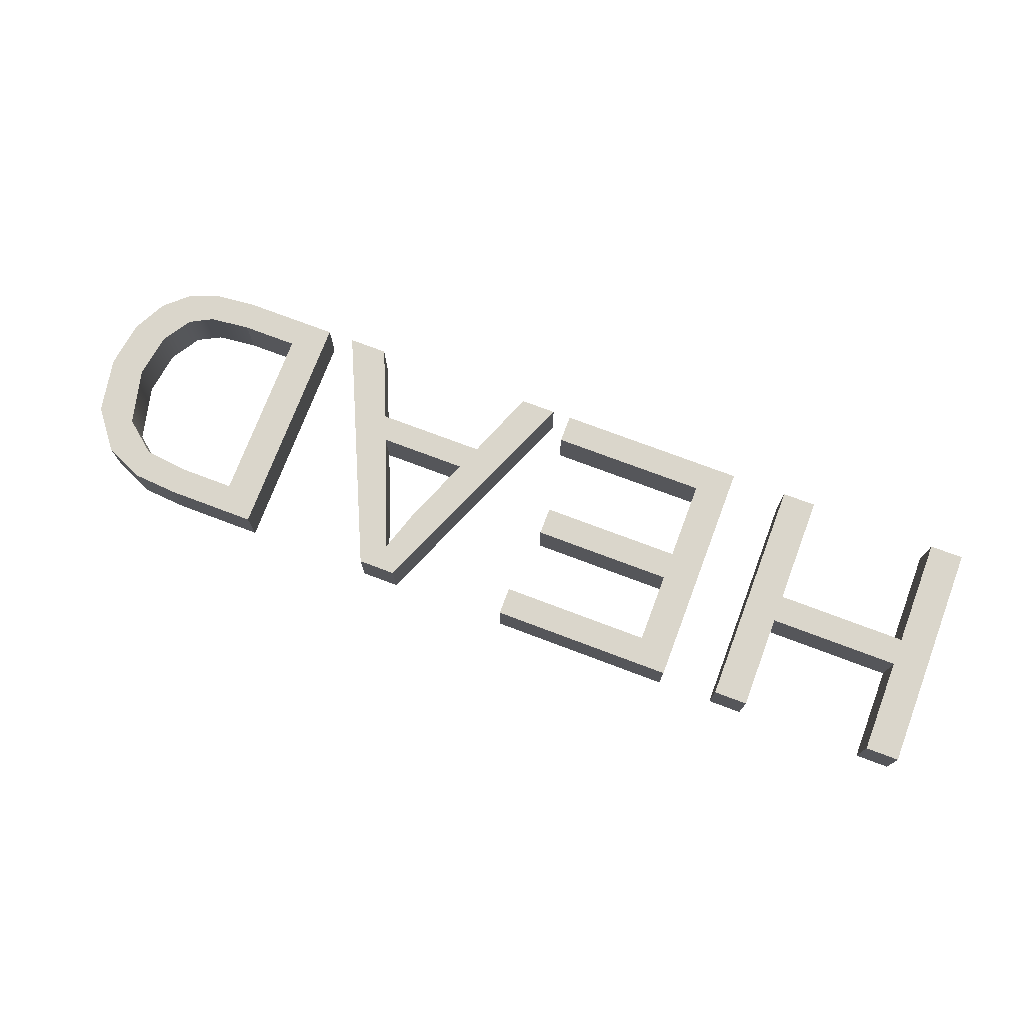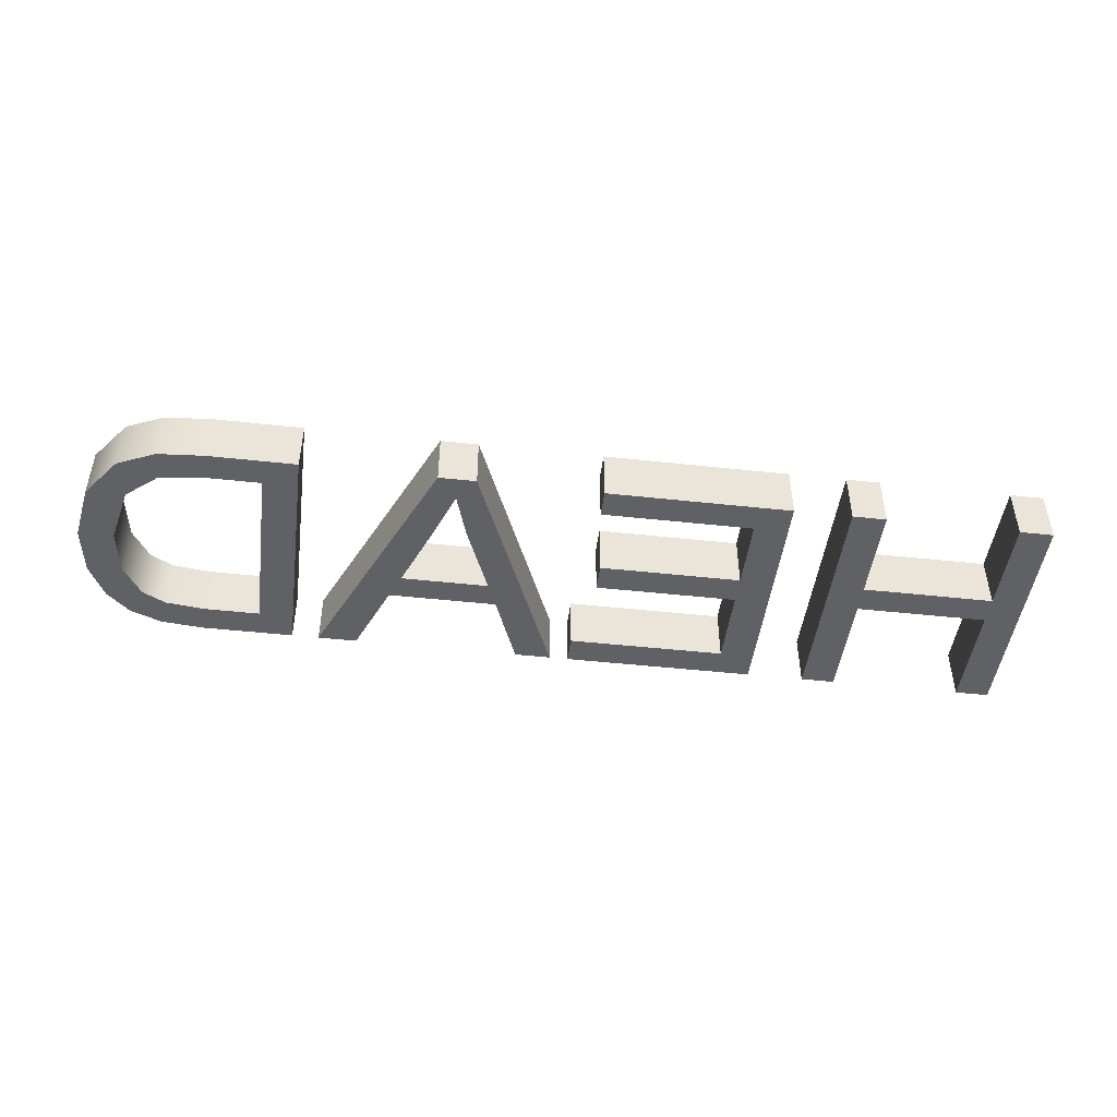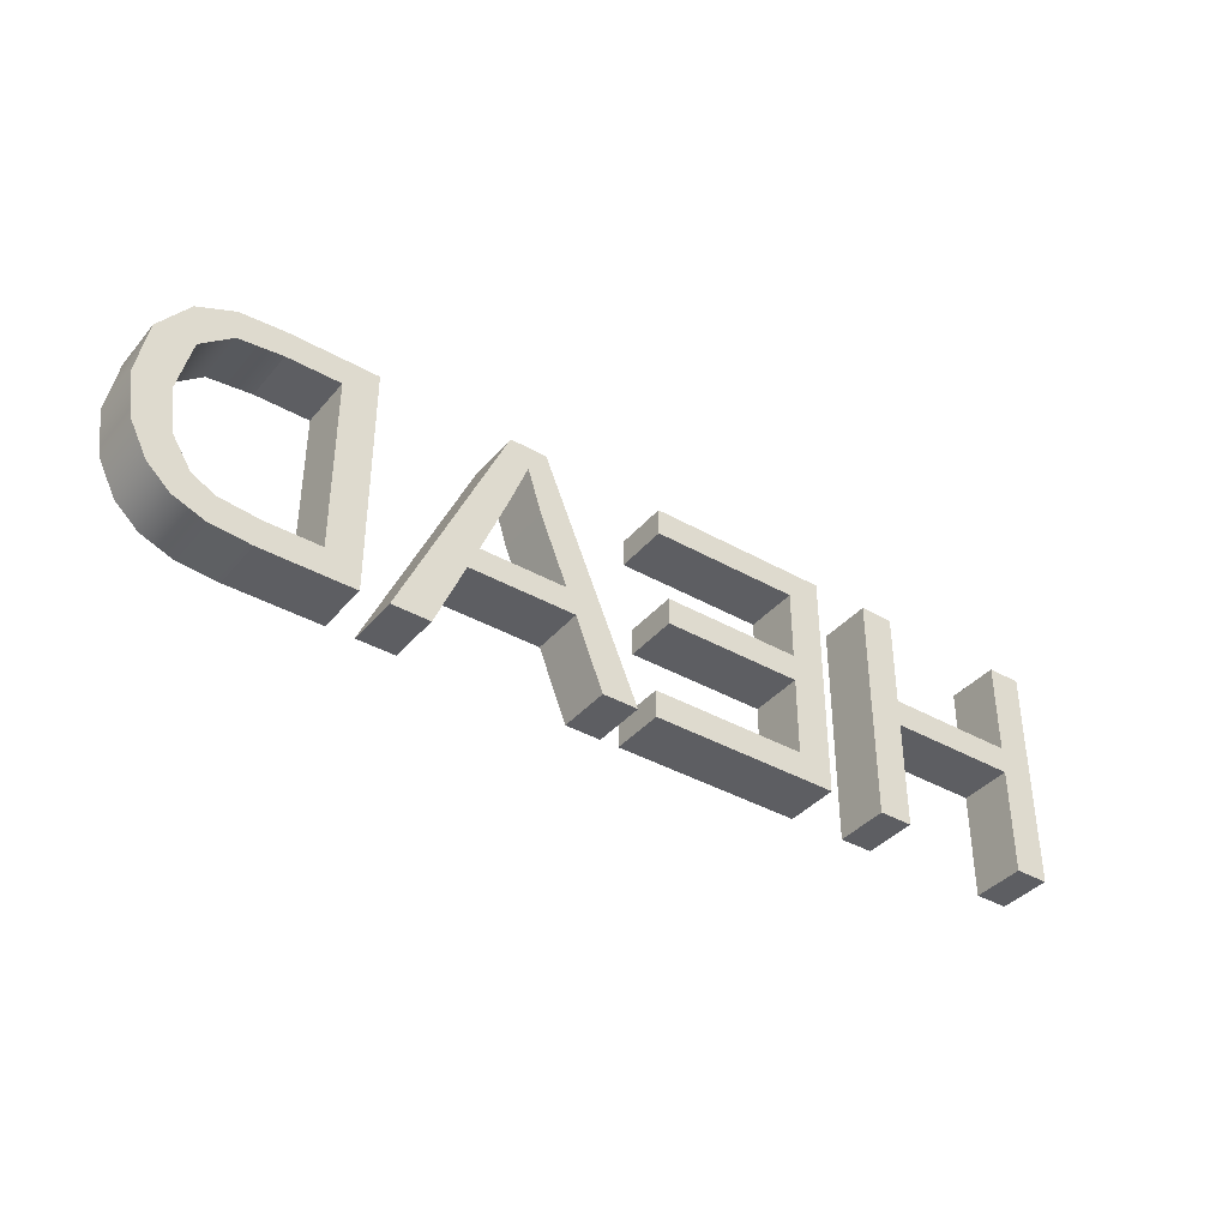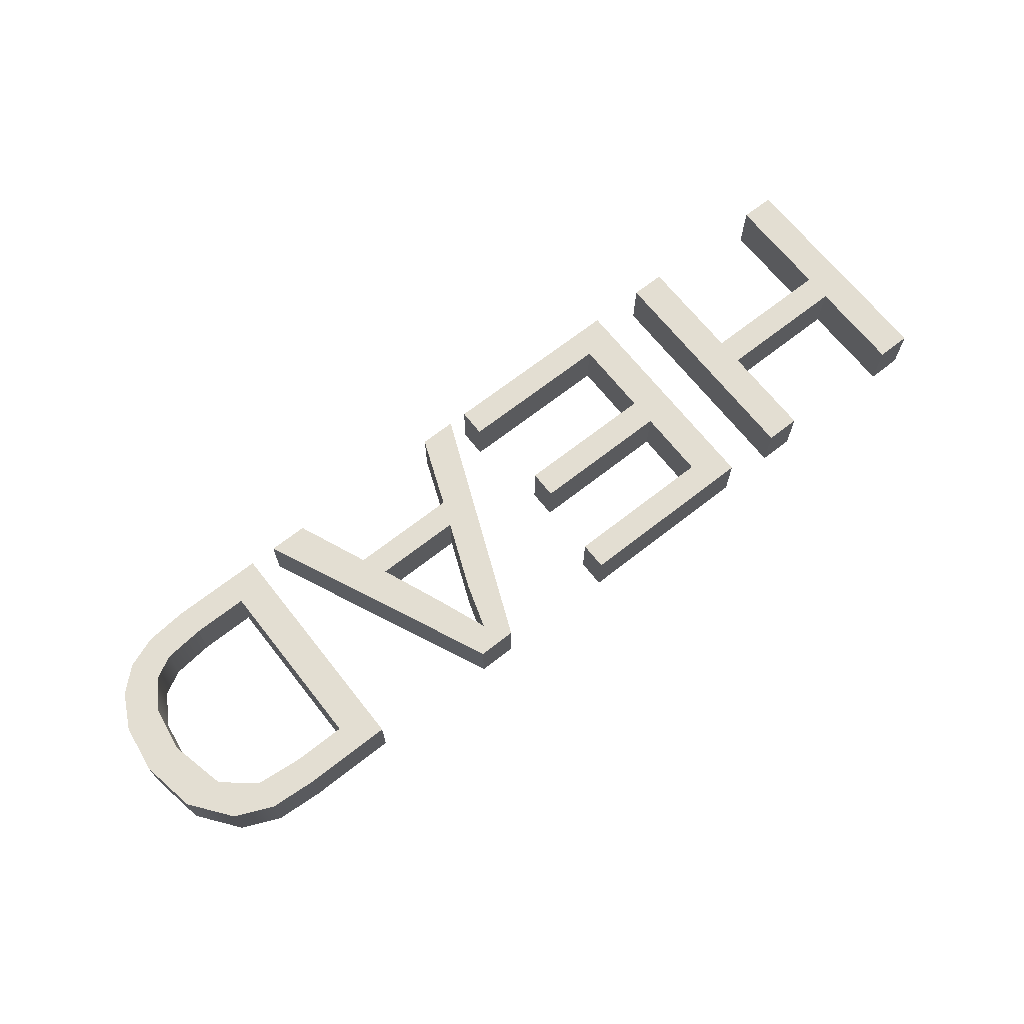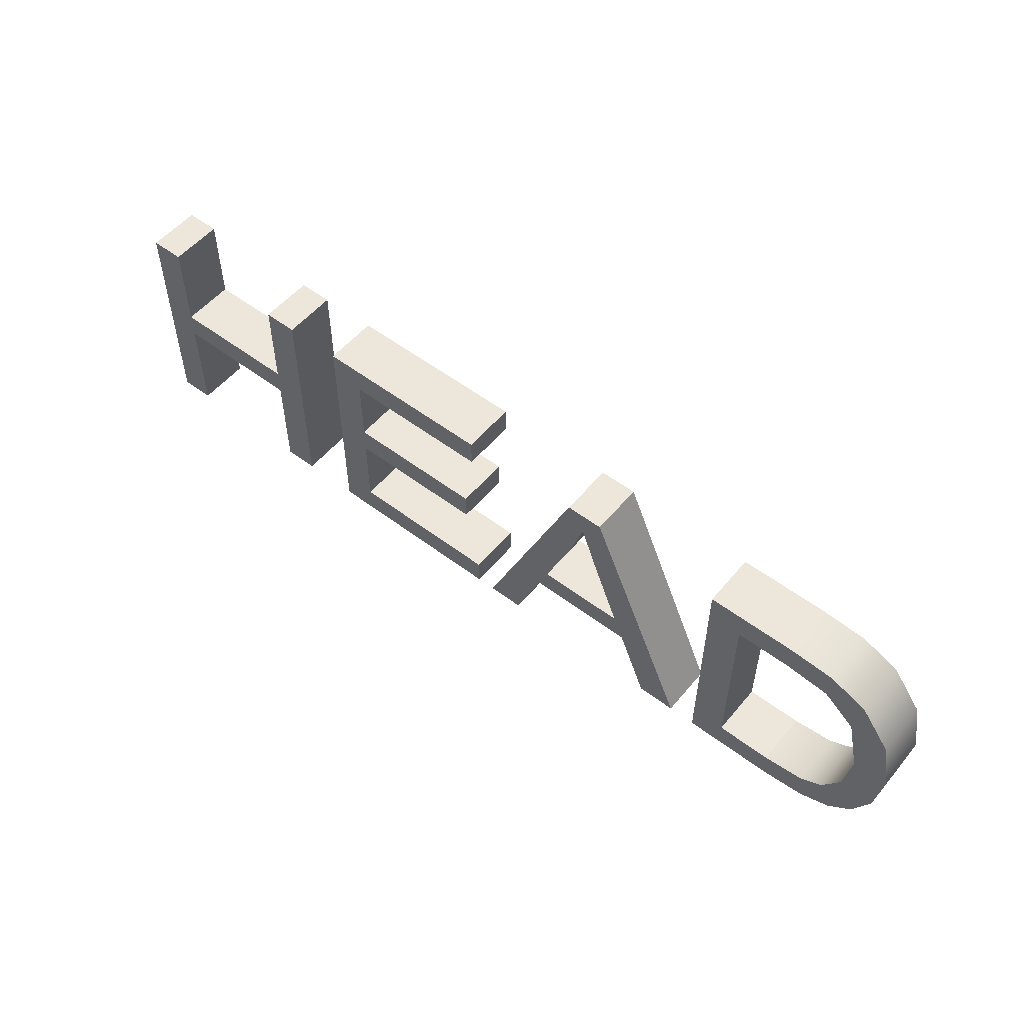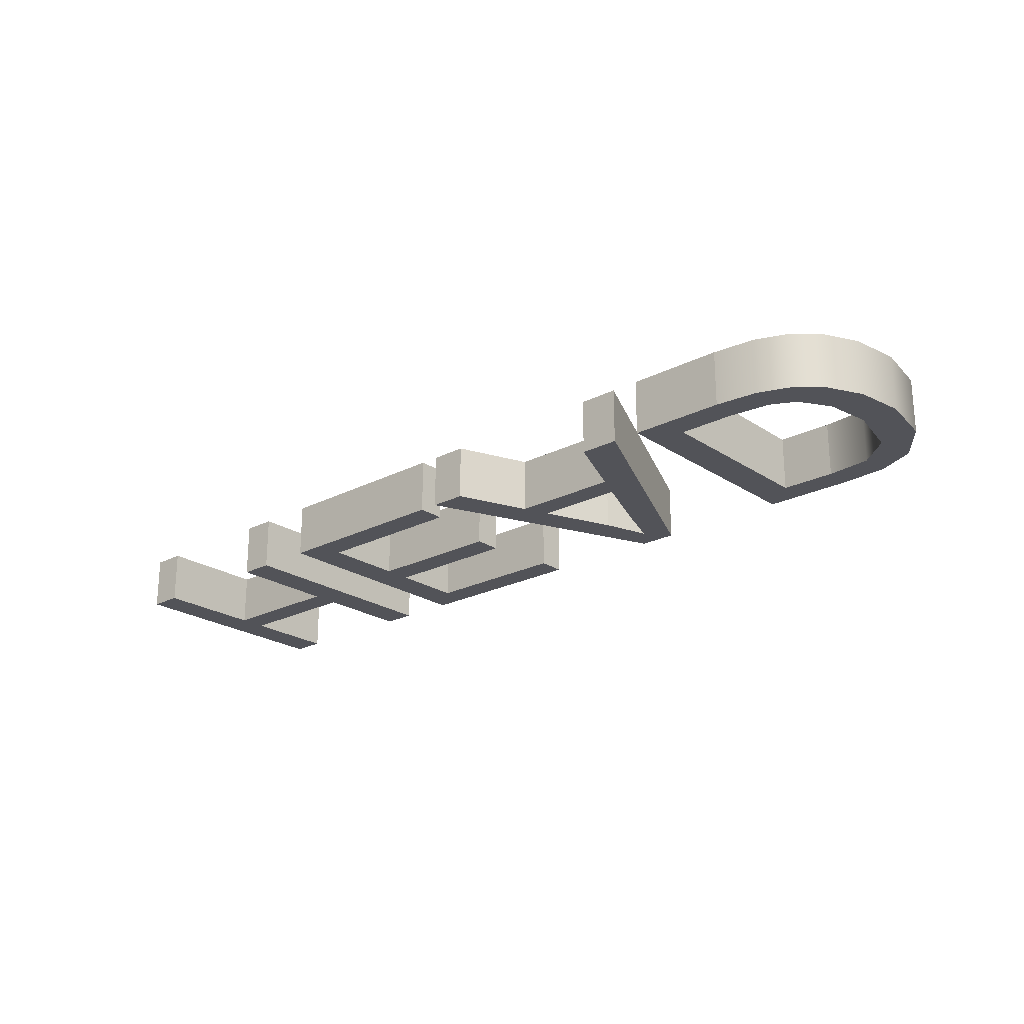
<metadata>
{"format":"obj","ext":"obj","renderer":"f3d","projection":"perspective","resolution":1024,"background":"white","views":[{"elev":74.0,"azim":-159.3,"up":"+Z"},{"elev":-46.6,"azim":172.9,"up":"+Z"},{"elev":-38.6,"azim":144.4,"up":"+Y"},{"elev":67.7,"azim":141.8,"up":"+Z"},{"elev":53.9,"azim":38.9,"up":"+Y"},{"elev":-22.7,"azim":41.4,"up":"+Z"}]}
</metadata>
<code>
v  -24.21 -6.41 -1.5
v  -24.21 -0.37 -1.5
v  -24.21 -0.37 1.5
v  -24.21 -6.41 1.5
v  -16.89 -0.37 -1.5
v  -16.89 -0.37 1.5
v  -16.89 -6.41 -1.5
v  -16.89 -6.41 1.5
v  -15.02 -6.41 -1.5
v  -15.02 -6.41 1.5
v  -15.02 6.41 -1.5
v  -15.02 6.41 1.5
v  -16.89 6.41 -1.5
v  -16.89 6.41 1.5
v  -16.89 1.15 -1.5
v  -16.89 1.15 1.5
v  -24.21 1.15 -1.5
v  -24.21 1.15 1.5
v  -24.21 6.41 -1.5
v  -24.21 6.41 1.5
v  -26.09 6.41 -1.5
v  -26.09 6.41 1.5
v  -26.09 -6.41 -1.5
v  -26.09 -6.41 1.5
v  -1.323 -6.41 -1.5
v  -1.323 -4.89 -1.5
v  -1.323 -4.89 1.5
v  -1.323 -6.41 1.5
v  -9.967 -4.89 -1.5
v  -9.967 -4.89 1.5
v  -9.967 -0.53 -1.5
v  -9.967 -0.53 1.5
v  -2.183 -0.53 -1.5
v  -2.183 -0.53 1.5
v  -2.183 0.99 -1.5
v  -2.183 0.99 1.5
v  -9.967 0.99 -1.5
v  -9.967 0.99 1.5
v  -9.967 4.89 -1.5
v  -9.967 4.89 1.5
v  -1.654 4.89 -1.5
v  -1.654 4.89 1.5
v  -1.654 6.41 -1.5
v  -1.654 6.41 1.5
v  -11.84 6.41 -1.5
v  -11.84 6.41 1.5
v  -11.84 -6.41 -1.5
v  -11.84 -6.41 1.5
v  1.698 -6.41 -1.5
v  3.228 -2.53 -1.5
v  3.228 -2.53 1.5
v  1.698 -6.41 1.5
v  9.169 -2.53 -1.5
v  9.169 -2.53 1.5
v  10.8 -6.41 -1.5
v  10.8 -6.41 1.5
v  12.93 -6.41 -1.5
v  12.93 -6.41 1.5
v  7.168 6.41 -1.5
v  7.168 6.41 1.5
v  5.109 6.41 -1.5
v  5.109 6.41 1.5
v  -0.2846 -6.41 -1.5
v  -0.2846 -6.41 1.5
v  5.313 2.617 -1.5
v  6.097 5.09 -1.5
v  6.097 5.09 1.5
v  5.313 2.617 1.5
v  7.123 2.409 -1.5
v  7.123 2.409 1.5
v  8.581 -1.15 -1.5
v  8.581 -1.15 1.5
v  3.78 -1.15 -1.5
v  3.78 -1.15 1.5
v  19.51 -6.41 -1.5
v  21.78 -6.191 -1.5
v  21.78 -6.191 1.5
v  19.51 -6.41 1.5
v  23.46 -5.549 -1.5
v  23.46 -5.549 1.5
v  24.75 -4.386 -1.5
v  24.75 -4.386 1.5
v  25.71 -2.518 -1.5
v  25.71 -2.518 1.5
v  26.09 0.07 -1.5
v  26.09 0.07 1.5
v  25.53 3.118 -1.5
v  25.53 3.118 1.5
v  23.86 5.308 -1.5
v  23.86 5.308 1.5
v  21.79 6.226 -1.5
v  21.79 6.226 1.5
v  19.28 6.41 -1.5
v  19.28 6.41 1.5
v  14.42 6.41 -1.5
v  14.42 6.41 1.5
v  14.42 -6.41 -1.5
v  14.42 -6.41 1.5
v  16.29 4.89 -1.5
v  19.26 4.89 -1.5
v  19.26 4.89 1.5
v  16.29 4.89 1.5
v  21.67 4.628 -1.5
v  21.67 4.628 1.5
v  23.44 3.183 -1.5
v  23.44 3.183 1.5
v  24.17 0.0959 -1.5
v  24.17 0.0959 1.5
v  23.8 -2.371 -1.5
v  23.8 -2.371 1.5
v  22.76 -3.991 -1.5
v  22.76 -3.991 1.5
v  21.5 -4.654 -1.5
v  21.5 -4.654 1.5
v  19.31 -4.89 -1.5
v  19.31 -4.89 1.5
v  16.29 -4.89 -1.5
v  16.29 -4.89 1.5
g Text001
f 1 2 3 4
f 2 5 6 3
f 5 7 8 6
f 7 9 10 8
f 9 11 12 10
f 11 13 14 12
f 13 15 16 14
f 15 17 18 16
f 17 19 20 18
f 19 21 22 20
f 21 23 24 22
f 23 1 4 24
f 25 26 27 28
f 26 29 30 27
f 29 31 32 30
f 31 33 34 32
f 33 35 36 34
f 35 37 38 36
f 37 39 40 38
f 39 41 42 40
f 41 43 44 42
f 43 45 46 44
f 45 47 48 46
f 47 25 28 48
f 49 50 51 52
f 50 53 54 51
f 53 55 56 54
f 55 57 58 56
f 57 59 60 58
f 59 61 62 60
f 61 63 64 62
f 63 49 52 64
f 65 66 67 68
f 66 69 70 67
f 69 71 72 70
f 71 73 74 72
f 73 65 68 74
f 75 76 77 78
f 76 79 80 77
f 79 81 82 80
f 81 83 84 82
f 83 85 86 84
f 85 87 88 86
f 87 89 90 88
f 89 91 92 90
f 91 93 94 92
f 93 95 96 94
f 95 97 98 96
f 97 75 78 98
f 99 100 101 102
f 100 103 104 101
f 103 105 106 104
f 105 107 108 106
f 107 109 110 108
f 109 111 112 110
f 111 113 114 112
f 113 115 116 114
f 115 117 118 116
f 117 99 102 118
f 21 2 1 23
f 17 2 21 19
f 15 5 2 17
f 11 9 15 13
f 9 7 5 15
f 41 39 45 43
f 39 37 47 45
f 33 31 37 35
f 31 29 47 37
f 29 26 25 47
f 66 73 50 49
f 55 53 59 57
f 61 66 49 63
f 59 53 66 61
f 53 71 69 66
f 50 73 71 53
f 66 65 73
f 75 115 113 111
f 111 79 76 75
f 111 109 81 79
f 109 107 83 81
f 97 117 115 75
f 95 99 117 97
f 93 100 99 95
f 91 103 100 93
f 89 105 103 91
f 87 107 105 89
f 85 83 107 87
f 22 24 4 3
f 18 20 22 3
f 16 18 3 6
f 12 14 16 10
f 10 16 6 8
f 42 44 46 40
f 40 46 48 38
f 34 36 38 32
f 32 38 48 30
f 30 48 28 27
f 67 62 52 51
f 56 58 60 54
f 62 64 52
f 60 62 67 54
f 54 67 70 72
f 51 54 72 74
f 67 51 74 68
f 78 77 112 114
f 78 114 116 98
f 112 77 80 82
f 110 112 82 84
f 98 116 118 96
f 96 118 102 94
f 94 102 101 92
f 92 101 104 90
f 90 104 106 88
f 88 106 108 86
f 84 86 108 110

</code>
